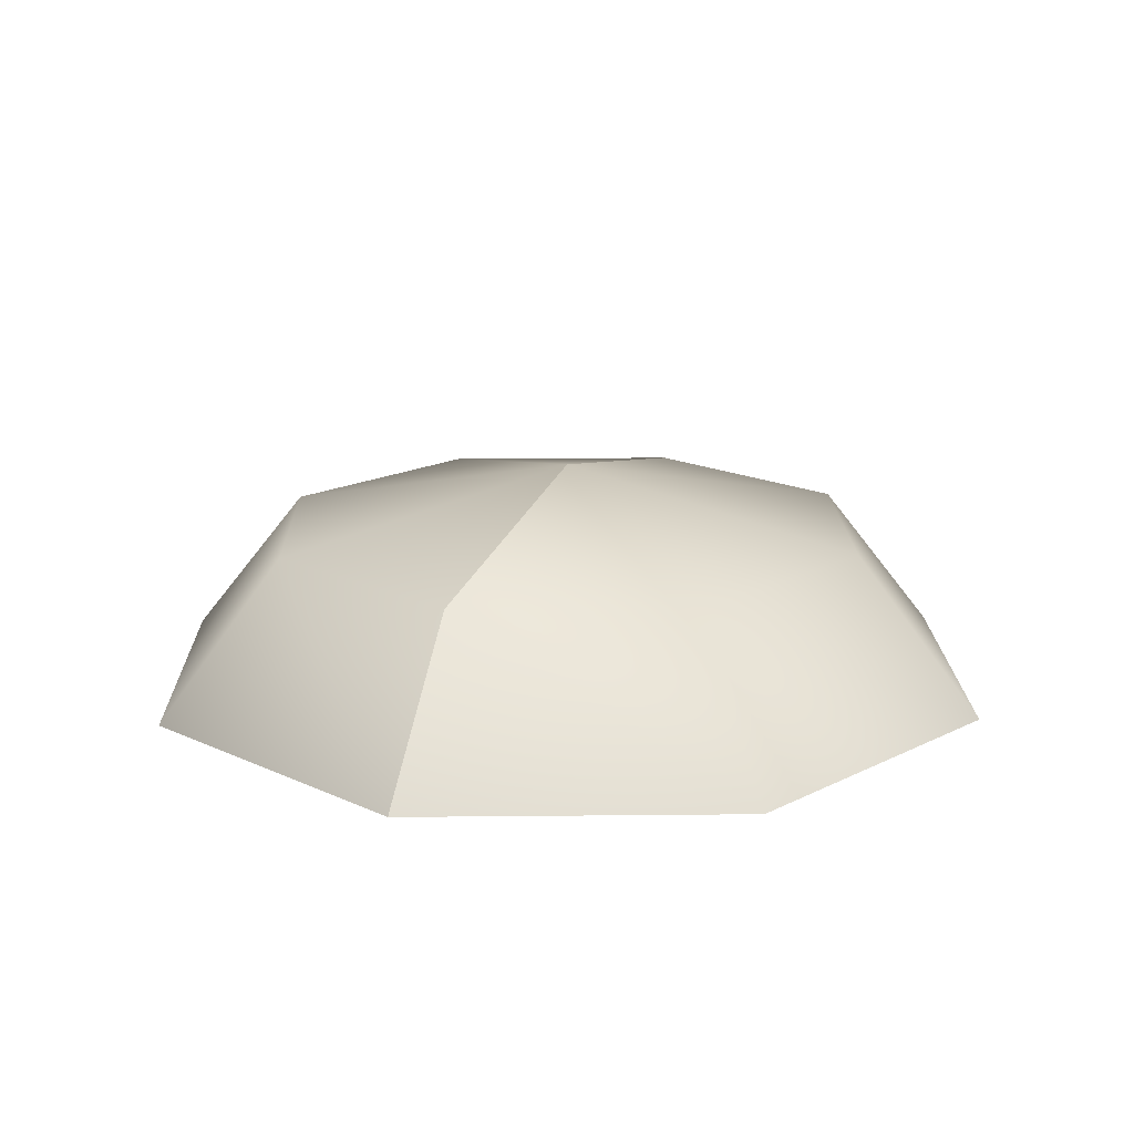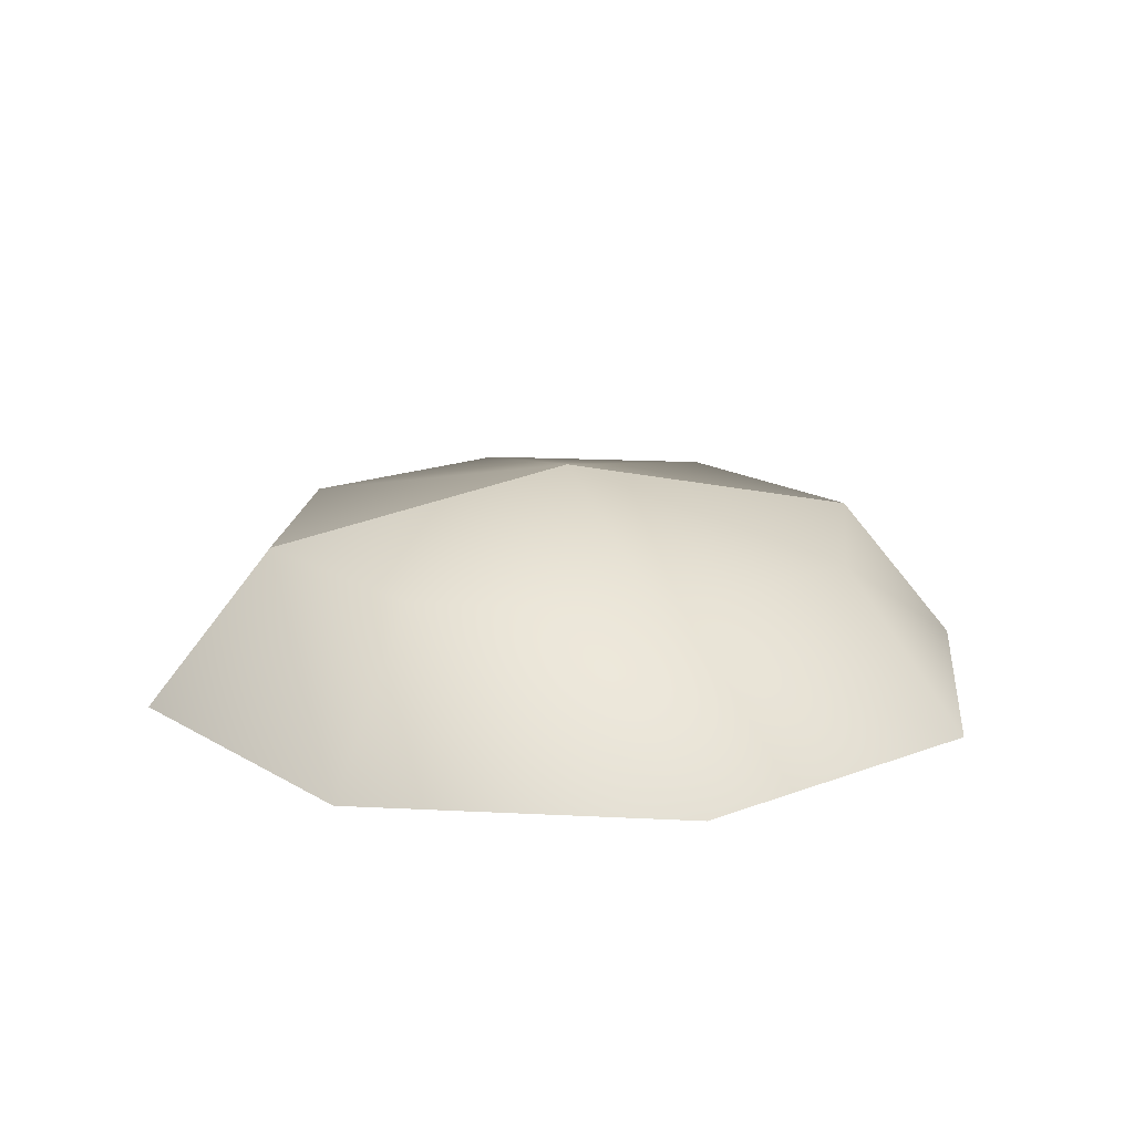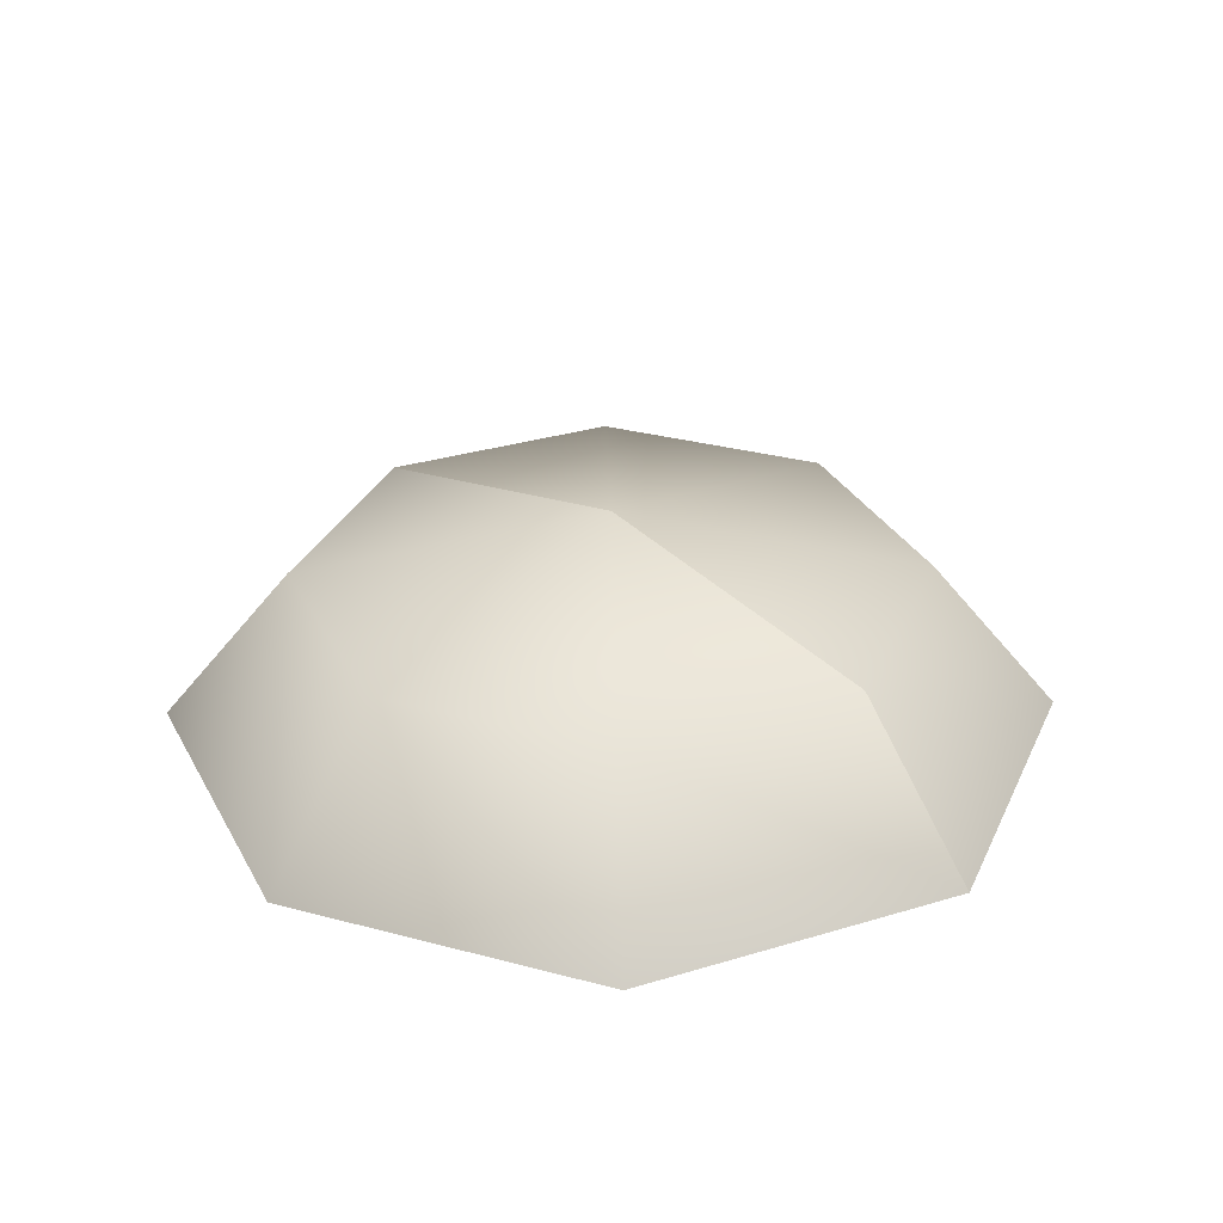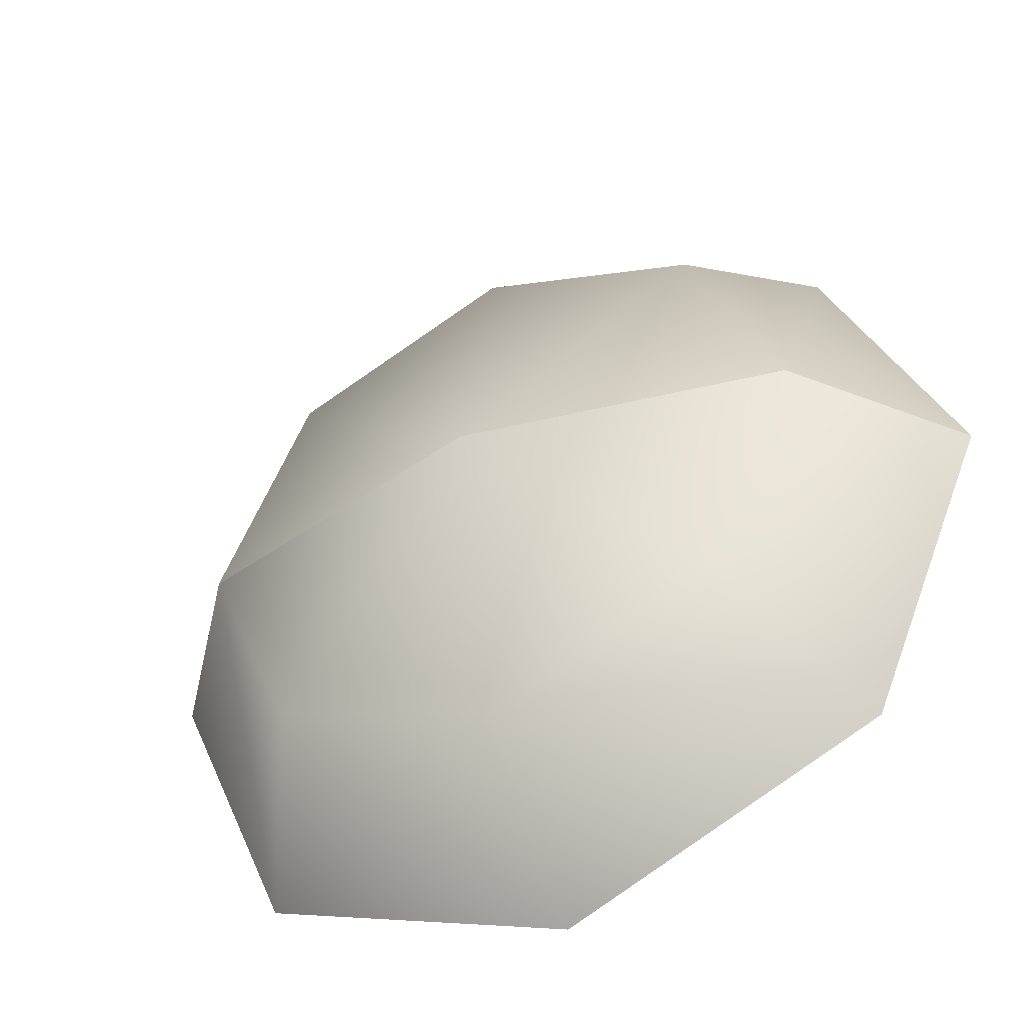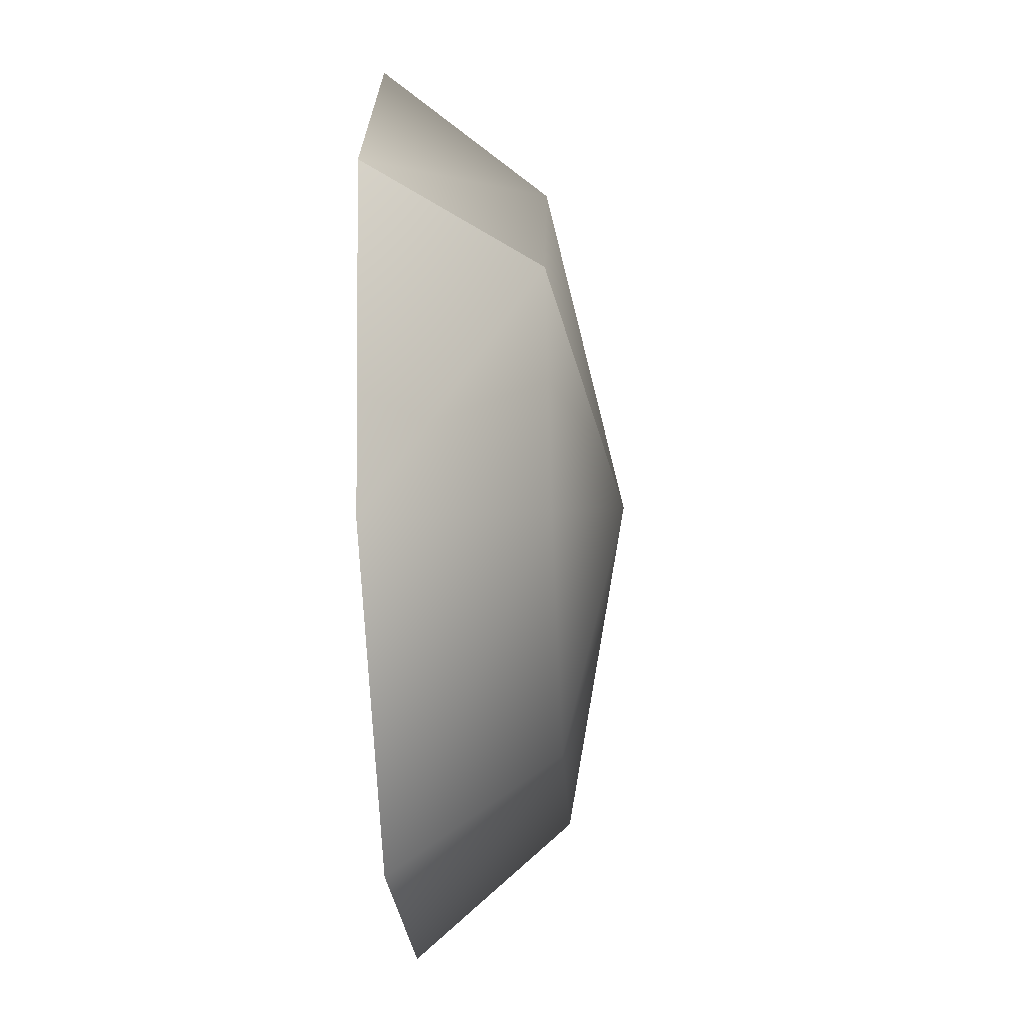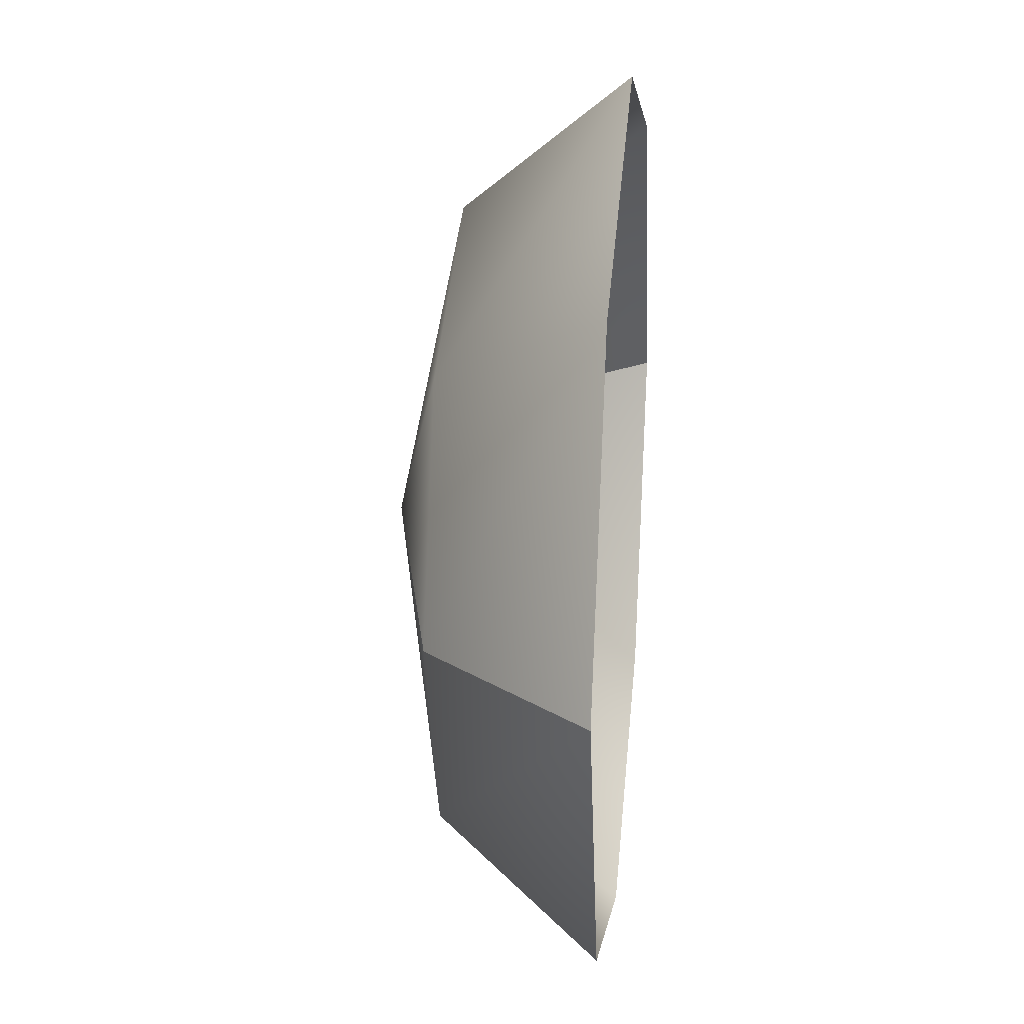
<metadata>
{"format":"obj","ext":"obj","renderer":"f3d","projection":"perspective","resolution":1024,"background":"white","views":[{"elev":16.6,"azim":111.3,"up":"+Y"},{"elev":16.4,"azim":163.6,"up":"+Y"},{"elev":30.6,"azim":43.7,"up":"+Y"},{"elev":-47.5,"azim":-153.2,"up":"+Z"},{"elev":-44.8,"azim":93.0,"up":"+Z"},{"elev":23.7,"azim":-84.1,"up":"+Z"}]}
</metadata>
<code>
g Sphere01
v 0.0004867 151.1 300.7
v 0.0004735 213.7 -0.0004473
v 212.6 151.1 212.6
v 300.7 151.1 -0.0004735
v 300.7 151.1 -0.0004735
v 0.0004735 213.7 -0.0004473
v 212.6 151.1 -212.6
v 0.000434 151.1 -300.7
v -212.6 151.1 -212.6
v -300.7 151.1 -0.0003948
v -300.7 151.1 -0.0003948
v -212.6 151.1 212.6
v 0.0004921 0.0004272 425.2
v 300.7 0.0004272 300.7
v 425.2 0.0004272 -0.0004845
v 425.2 0.0004272 -0.0004845
v 300.7 0.0004272 -300.7
v 0.0004177 0.0004272 -425.2
v -300.7 0.0004272 -300.7
v -425.2 0.0004272 -0.0003729
v -425.2 0.0004272 -0.0003729
v -300.7 0.0004272 300.7
f 3 1 2
f 4 3 2
f 7 5 6
f 8 7 6
f 9 8 6
f 10 9 6
f 12 11 2
f 1 12 2
f 14 13 1
f 3 14 1
f 15 14 3
f 4 15 3
f 17 16 5
f 7 17 5
f 18 17 7
f 8 18 7
f 19 18 8
f 9 19 8
f 20 19 9
f 10 20 9
f 22 21 11
f 12 22 11
f 13 22 12
f 1 13 12

</code>
